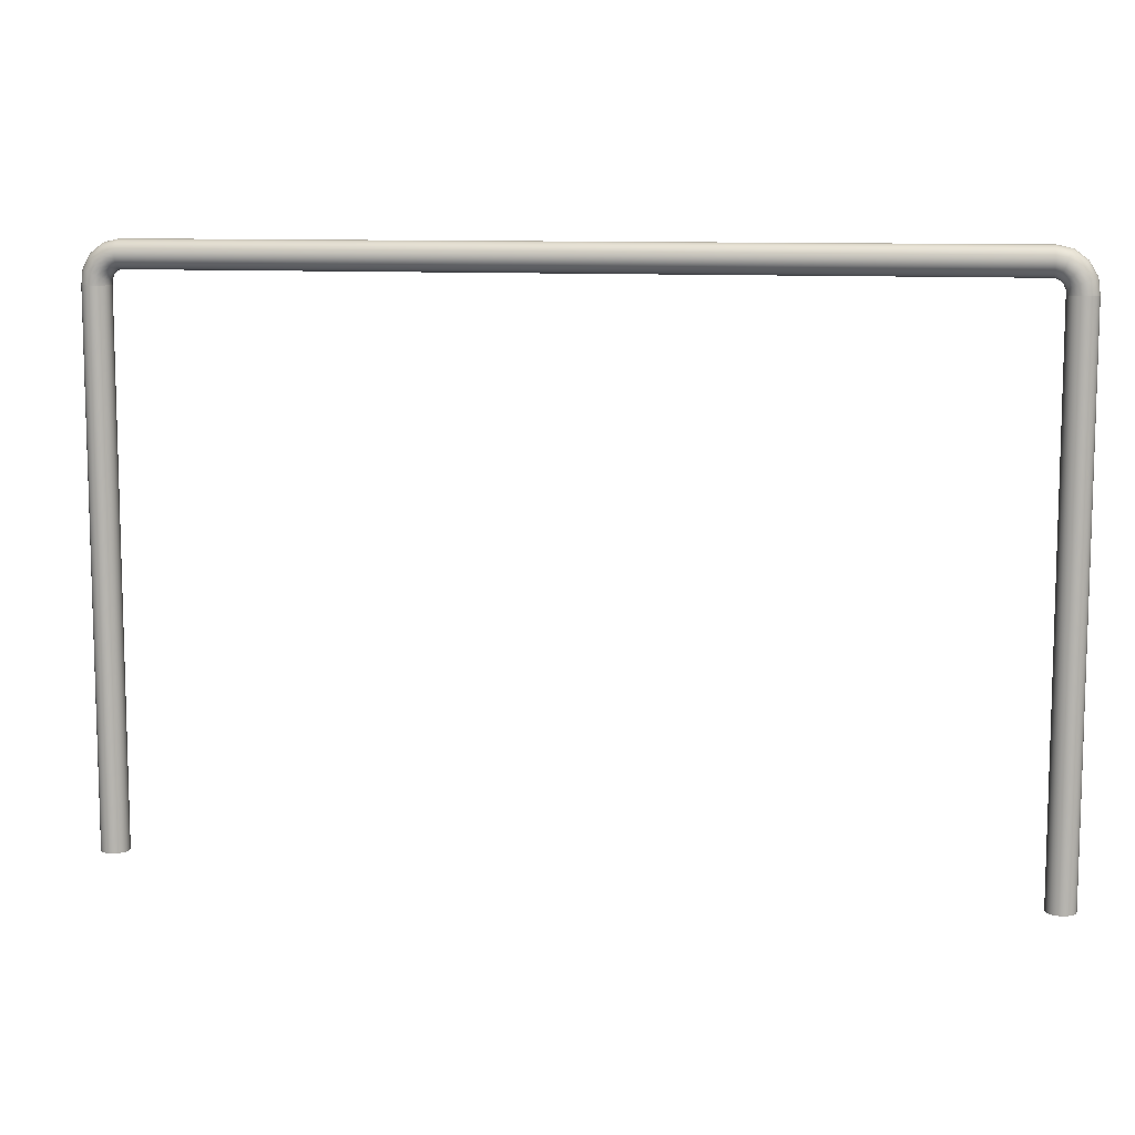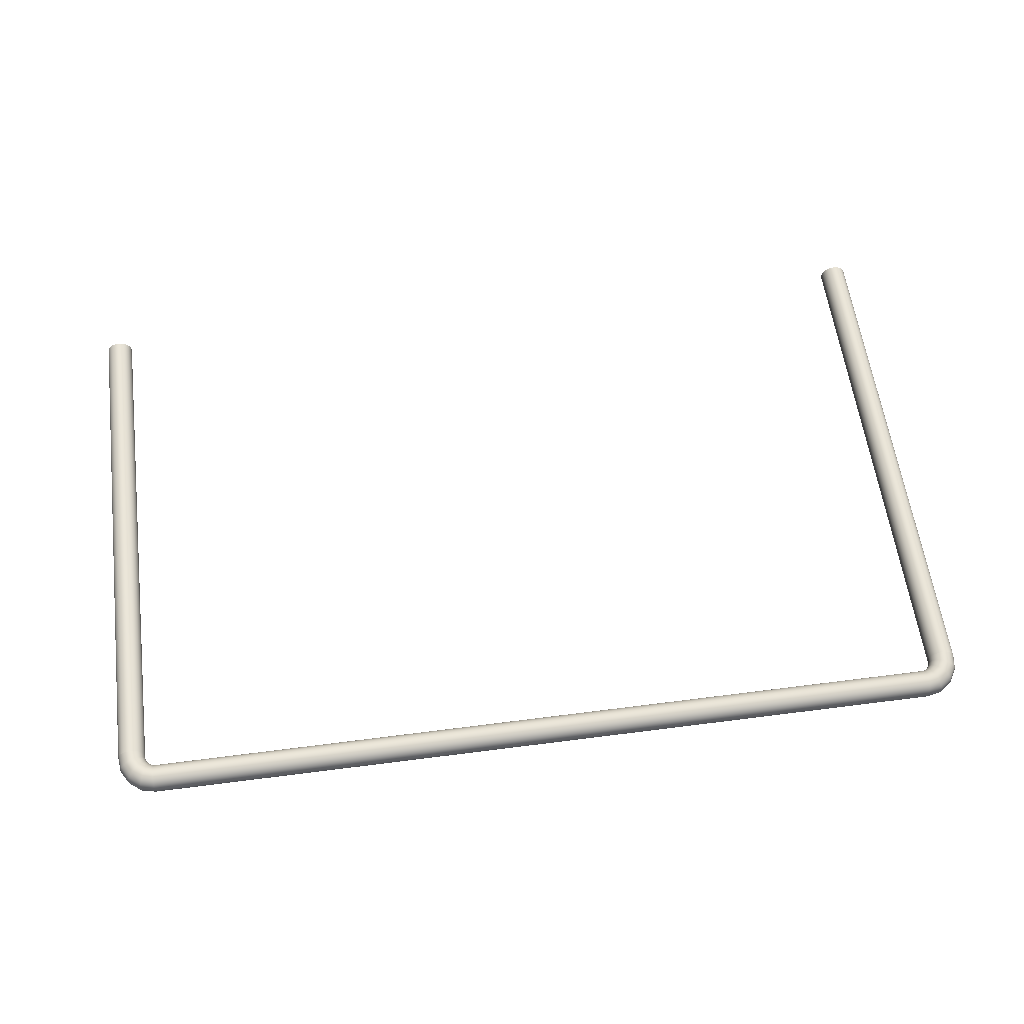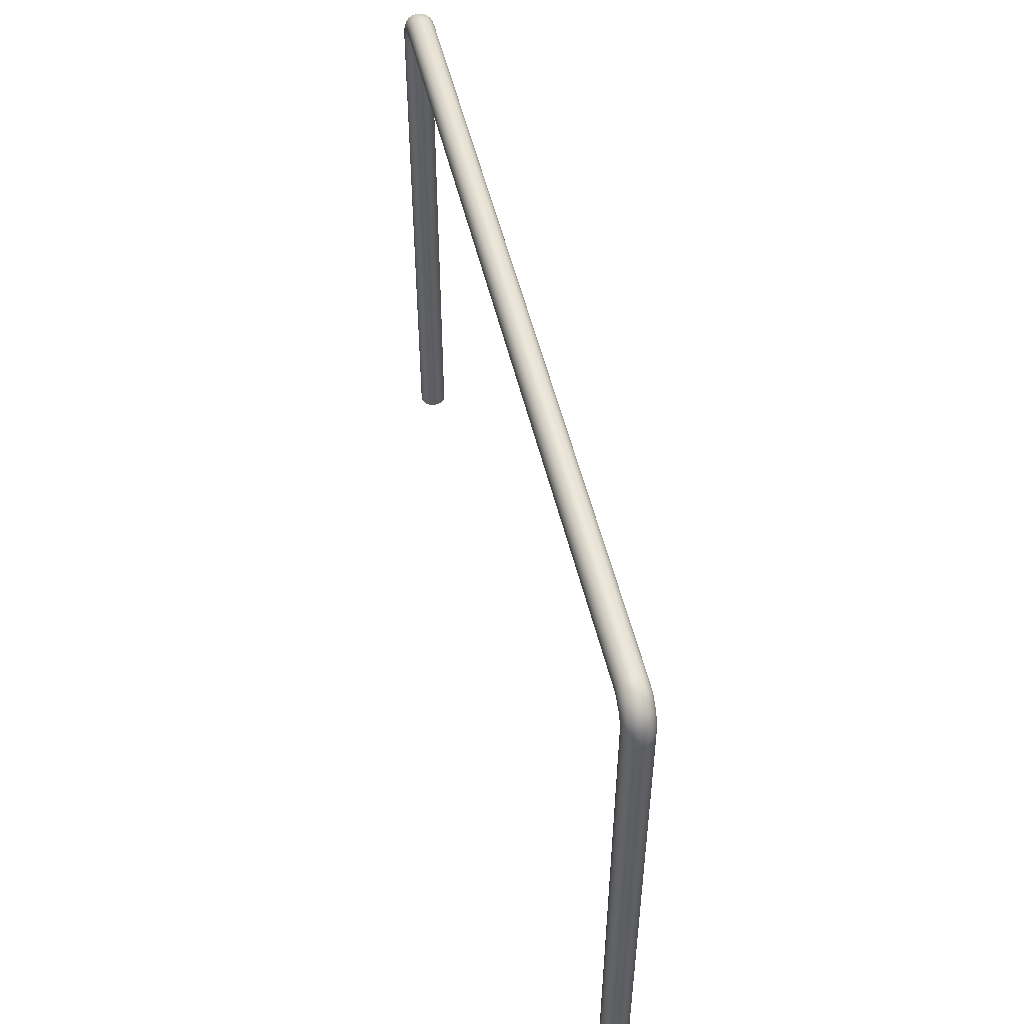
<metadata>
{"format":"obj","ext":"obj","renderer":"f3d","projection":"perspective","resolution":1024,"background":"white","views":[{"elev":9.6,"azim":12.4,"up":"+Y"},{"elev":59.3,"azim":172.4,"up":"+Z"},{"elev":49.7,"azim":-102.7,"up":"+Y"}]}
</metadata>
<code>
g Pipe
v 5.876 7.953 0.1965
v 0 7.953 0.1965
v 0 8.014 0.1869
v 5.877 8.014 0.1869
v 0 8.069 0.159
v 6.031 7.975 0.1918
v 6.007 7.917 0.2017
v 5.877 8.069 0.159
v 0 8.112 0.1155
v 6.052 8.027 0.1632
v 6.164 7.87 0.1919
v 6.12 7.826 0.2017
v 5.877 8.112 0.1155
v 0 8.14 0.06073
v 6.069 8.068 0.1186
v 6.204 7.91 0.1632
v 6.248 7.722 0.1919
v 6.191 7.698 0.2017
v 5.877 8.14 0.06073
v 0 8.15 2.321e-08
v 6.268 7.556 0.1894
v 6.207 7.556 0.1991
v 6.324 7.556 0.1611
v 6.3 7.744 0.1633
v 6.368 7.556 0.1171
v 6.341 7.762 0.1187
v 6.396 7.557 0.06162
v 6.236 7.942 0.1186
v 6.368 7.773 0.0625
v 6.406 7.557 0.0001097
v 6.256 7.962 0.06246
v 6.377 7.777 0.0002099
v 6.396 7.557 -0.0614
v 6.081 8.095 0.06238
v 6.263 7.969 0.0001644
v 6.368 7.773 -0.06209
v 6.368 7.557 -0.1169
v 6.084 8.104 8.956e-05
v 6.256 7.962 -0.06214
v 6.341 7.762 -0.1183
v 6.324 7.556 -0.1609
v 5.878 8.15 -4.829e-07
v 0 8.14 -0.06073
v 6.081 8.095 -0.06221
v 5.877 8.14 -0.06073
v 0 8.112 -0.1155
v 6.236 7.942 -0.1183
v 6.3 7.744 -0.1629
v 6.268 7.556 -0.1892
v 5.877 8.112 -0.1155
v 0 8.069 -0.159
v 6.07 8.068 -0.1184
v 6.204 7.91 -0.163
v 6.248 7.722 -0.1916
v 6.207 7.556 -0.199
v 5.877 8.069 -0.159
v 0 8.014 -0.1869
v 6.052 8.027 -0.163
v 6.191 7.698 -0.2015
v 6.145 7.555 -0.1893
v 6.164 7.87 -0.1916
v 5.877 8.014 -0.1869
v 0 7.953 -0.1965
v 6.031 7.975 -0.1917
v 6.133 7.674 -0.1916
v 6.09 7.555 -0.161
v 6.12 7.826 -0.2015
v 5.876 7.953 -0.1965
v 0 7.893 -0.1869
v 6.007 7.918 -0.2015
v 6.082 7.652 -0.163
v 6.046 7.555 -0.117
v 6.076 7.782 -0.1916
v 5.876 7.893 -0.1869
v 0 7.838 -0.159
v 5.983 7.86 -0.1917
v 6.04 7.634 -0.1184
v 6.017 7.555 -0.06148
v 6.037 7.742 -0.163
v 5.876 7.838 -0.159
v 0 7.794 -0.1155
v 5.961 7.808 -0.1631
v 6.014 7.623 -0.06224
v 6.008 7.555 2.666e-05
v 6.005 7.71 -0.1184
v 5.876 7.794 -0.1155
v 0 7.766 -0.06073
v 5.944 7.767 -0.1185
v 6.005 7.619 5.439e-05
v 6.017 7.555 0.06154
v 5.985 7.69 -0.06225
v 5.875 7.766 -0.06073
v 0 7.757 -1.867e-08
v 5.933 7.74 -0.06227
v 6.014 7.623 0.06236
v 6.046 7.555 0.117
v 5.978 7.683 4.402e-05
v 5.875 7.757 -5.248e-07
v 0 7.766 0.06073
v 5.929 7.731 2.377e-05
v 6.04 7.634 0.1186
v 6.09 7.555 0.1611
v 5.985 7.69 0.06234
v 5.875 7.766 0.06073
v 0 7.794 0.1155
v 5.933 7.74 0.06232
v 6.082 7.652 0.1632
v 6.145 7.555 0.1894
v 6.005 7.71 0.1186
v 5.876 7.794 0.1155
v 0 7.838 0.159
v 5.944 7.767 0.1185
v 6.133 7.674 0.1918
v 6.207 7.556 0.1991
v 6.037 7.742 0.1632
v 6.191 7.698 0.2017
v 6.076 7.782 0.1918
v 6.12 7.826 0.2017
v 5.961 7.808 0.1631
v 5.876 7.838 0.159
v 0 7.893 0.1869
v 5.983 7.86 0.1918
v 6.007 7.917 0.2017
v 5.876 7.893 0.1869
v 0 7.953 0.1965
v 5.876 7.953 0.1965
v -5.876 7.953 0.1965
v 0 8.014 0.1869
v 0 7.953 0.1965
v -5.877 8.014 0.1869
v 0 8.069 0.159
v -6.031 7.975 0.1918
v -6.007 7.917 0.2017
v -5.877 8.069 0.159
v 0 8.112 0.1155
v -6.164 7.87 0.1919
v -6.12 7.826 0.2017
v -6.052 8.027 0.1632
v -5.877 8.112 0.1155
v 0 8.14 0.06073
v -6.248 7.722 0.1919
v -6.191 7.698 0.2017
v -6.204 7.91 0.1632
v -6.069 8.068 0.1186
v -5.877 8.14 0.06073
v 0 8.15 2.321e-08
v -6.268 7.556 0.1894
v -6.207 7.556 0.1991
v -6.324 7.556 0.1611
v -6.3 7.744 0.1633
v -6.368 7.556 0.1171
v -6.341 7.762 0.1187
v -6.396 7.557 0.06162
v -6.236 7.942 0.1186
v -6.368 7.773 0.0625
v -6.406 7.557 0.0001097
v -6.256 7.962 0.06246
v -6.377 7.777 0.0002099
v -6.396 7.557 -0.0614
v -6.081 8.095 0.06238
v -6.263 7.969 0.0001644
v -6.368 7.773 -0.06209
v -6.368 7.557 -0.1169
v -6.084 8.104 8.956e-05
v -6.256 7.962 -0.06214
v -6.341 7.762 -0.1183
v -6.324 7.556 -0.1609
v -5.878 8.15 -4.829e-07
v 0 8.14 -0.06073
v -6.081 8.095 -0.06221
v -5.877 8.14 -0.06073
v 0 8.112 -0.1155
v -6.236 7.942 -0.1183
v -6.3 7.744 -0.1629
v -6.268 7.556 -0.1892
v -5.877 8.112 -0.1155
v 0 8.069 -0.159
v -6.07 8.068 -0.1184
v -6.204 7.91 -0.163
v -6.248 7.722 -0.1916
v -6.207 7.556 -0.199
v -5.877 8.069 -0.159
v 0 8.014 -0.1869
v -6.052 8.027 -0.163
v -6.191 7.698 -0.2015
v -6.145 7.555 -0.1893
v -6.164 7.87 -0.1916
v -5.877 8.014 -0.1869
v 0 7.953 -0.1965
v -6.031 7.975 -0.1917
v -6.133 7.674 -0.1916
v -6.09 7.555 -0.161
v -6.12 7.826 -0.2015
v -5.876 7.953 -0.1965
v 0 7.893 -0.1869
v -6.007 7.918 -0.2015
v -6.082 7.652 -0.163
v -6.046 7.555 -0.117
v -6.076 7.782 -0.1916
v -5.876 7.893 -0.1869
v 0 7.838 -0.159
v -5.983 7.86 -0.1917
v -6.04 7.634 -0.1184
v -6.017 7.555 -0.06148
v -6.037 7.742 -0.163
v -5.876 7.838 -0.159
v 0 7.794 -0.1155
v -5.961 7.808 -0.1631
v -6.014 7.623 -0.06224
v -6.008 7.555 2.666e-05
v -6.005 7.71 -0.1184
v -5.876 7.794 -0.1155
v 0 7.766 -0.06073
v -5.944 7.767 -0.1185
v -6.005 7.619 5.439e-05
v -6.017 7.555 0.06154
v -5.985 7.69 -0.06225
v -5.875 7.766 -0.06073
v 0 7.757 -1.867e-08
v -5.933 7.74 -0.06227
v -6.014 7.623 0.06236
v -6.046 7.555 0.117
v -5.978 7.683 4.402e-05
v -5.875 7.757 -5.248e-07
v 0 7.766 0.06073
v -5.929 7.731 2.377e-05
v -6.04 7.634 0.1186
v -6.09 7.555 0.1611
v -5.985 7.69 0.06234
v -5.875 7.766 0.06073
v 0 7.794 0.1155
v -5.933 7.74 0.06232
v -6.082 7.652 0.1632
v -6.145 7.555 0.1894
v -6.005 7.71 0.1186
v -5.876 7.794 0.1155
v 0 7.838 0.159
v -5.944 7.767 0.1185
v -6.133 7.674 0.1918
v -6.207 7.556 0.1991
v -6.191 7.698 0.2017
v -6.037 7.742 0.1632
v -6.076 7.782 0.1918
v -6.12 7.826 0.2017
v -5.961 7.808 0.1631
v -5.876 7.838 0.159
v 0 7.893 0.1869
v -5.983 7.86 0.1918
v -6.007 7.917 0.2017
v -5.876 7.893 0.1869
v 0 7.953 0.1965
v -5.876 7.953 0.1965
v -6.207 7.556 0.1991
v -6.206 0.02536 0.1965
v -6.267 0.02536 0.1869
v -6.268 7.556 0.1894
v -6.322 0.02536 0.159
v -6.324 7.556 0.1611
v -6.365 0.02536 0.1155
v -6.368 7.556 0.1171
v -6.393 0.02536 0.06073
v -6.396 7.557 0.06162
v -6.403 0.02536 -6.403e-09
v -6.406 7.557 0.0001097
v -6.393 0.02536 -0.06073
v -6.396 7.557 -0.0614
v -6.365 0.02536 -0.1155
v -6.368 7.557 -0.1169
v -6.322 0.02536 -0.159
v -6.324 7.556 -0.1609
v -6.267 0.02536 -0.1869
v -6.268 7.556 -0.1892
v -6.206 0.02536 -0.1965
v -6.207 7.556 -0.199
v -6.145 0.02536 -0.1869
v -6.145 7.555 -0.1893
v -6.091 0.02536 -0.159
v -6.09 7.555 -0.161
v -6.047 0.02536 -0.1155
v -6.046 7.555 -0.117
v -6.019 0.02536 -0.06073
v -6.017 7.555 -0.06148
v -6.01 0.02536 4.531e-09
v -6.008 7.555 2.666e-05
v -6.019 0.02536 0.06073
v -6.017 7.555 0.06154
v -6.047 0.02536 0.1155
v -6.046 7.555 0.117
v -6.091 0.02536 0.159
v -6.09 7.555 0.1611
v -6.145 0.02536 0.1869
v -6.145 7.555 0.1894
v -6.206 0.02536 0.1965
v -6.207 7.556 0.1991
v -6.145 0.02536 -0.1869
v -6.206 0.02536 -0.1965
v -6.267 0.02536 -0.1869
v -6.091 0.02536 -0.159
v -6.322 0.02536 -0.159
v -6.365 0.02536 -0.1155
v -6.047 0.02536 -0.1155
v -6.019 0.02536 -0.06073
v -6.393 0.02536 -0.06073
v -6.01 0.02536 4.531e-09
v -6.403 0.02536 -6.403e-09
v -6.393 0.02536 0.06073
v -6.019 0.02536 0.06073
v -6.365 0.02536 0.1155
v -6.047 0.02536 0.1155
v -6.091 0.02536 0.159
v -6.322 0.02536 0.159
v -6.145 0.02536 0.1869
v -6.267 0.02536 0.1869
v -6.206 0.02536 0.1965
v -6.268 7.556 -0.1892
v -6.207 7.556 -0.199
v -6.145 7.555 -0.1893
v -6.09 7.555 -0.161
v -6.324 7.556 -0.1609
v -6.046 7.555 -0.117
v -6.368 7.557 -0.1169
v -6.017 7.555 -0.06148
v -6.396 7.557 -0.0614
v -6.008 7.555 2.666e-05
v -6.406 7.557 0.0001097
v -6.017 7.555 0.06154
v -6.396 7.557 0.06162
v -6.046 7.555 0.117
v -6.368 7.556 0.1171
v -6.09 7.555 0.1611
v -6.324 7.556 0.1611
v -6.145 7.555 0.1894
v -6.268 7.556 0.1894
v -6.207 7.556 0.1991
v 6.267 0.02536 0.1869
v 6.206 0.02536 0.1965
v 6.268 7.556 0.1894
v 6.322 0.02536 0.159
v 6.324 7.556 0.1611
v 6.365 0.02536 0.1155
v 6.368 7.556 0.1171
v 6.393 0.02536 0.06073
v 6.396 7.557 0.06162
v 6.403 0.02536 -6.403e-09
v 6.406 7.557 0.0001097
v 6.393 0.02536 -0.06073
v 6.396 7.557 -0.0614
v 6.365 0.02536 -0.1155
v 6.368 7.557 -0.1169
v 6.322 0.02536 -0.159
v 6.324 7.556 -0.1609
v 6.267 0.02536 -0.1869
v 6.268 7.556 -0.1892
v 6.206 0.02536 -0.1965
v 6.207 7.556 -0.199
v 6.145 0.02536 -0.1869
v 6.145 7.555 -0.1893
v 6.091 0.02536 -0.159
v 6.09 7.555 -0.161
v 6.047 0.02536 -0.1155
v 6.046 7.555 -0.117
v 6.019 0.02536 -0.06073
v 6.017 7.555 -0.06148
v 6.01 0.02536 4.531e-09
v 6.008 7.555 2.666e-05
v 6.019 0.02536 0.06073
v 6.017 7.555 0.06154
v 6.047 0.02536 0.1155
v 6.046 7.555 0.117
v 6.091 0.02536 0.159
v 6.09 7.555 0.1611
v 6.145 0.02536 0.1869
v 6.145 7.555 0.1894
v 6.206 0.02536 0.1965
v 6.267 0.02536 -0.1869
v 6.206 0.02536 -0.1965
v 6.145 0.02536 -0.1869
v 6.322 0.02536 -0.159
v 6.091 0.02536 -0.159
v 6.365 0.02536 -0.1155
v 6.047 0.02536 -0.1155
v 6.393 0.02536 -0.06073
v 6.019 0.02536 -0.06073
v 6.403 0.02536 -6.403e-09
v 6.01 0.02536 4.531e-09
v 6.393 0.02536 0.06073
v 6.019 0.02536 0.06073
v 6.365 0.02536 0.1155
v 6.047 0.02536 0.1155
v 6.091 0.02536 0.159
v 6.322 0.02536 0.159
v 6.267 0.02536 0.1869
v 6.145 0.02536 0.1869
v 6.206 0.02536 0.1965
v 6.145 7.555 -0.1893
v 6.207 7.556 -0.199
v 6.268 7.556 -0.1892
v 6.09 7.555 -0.161
v 6.324 7.556 -0.1609
v 6.046 7.555 -0.117
v 6.368 7.557 -0.1169
v 6.017 7.555 -0.06148
v 6.396 7.557 -0.0614
v 6.008 7.555 2.666e-05
v 6.406 7.557 0.0001097
v 6.017 7.555 0.06154
v 6.396 7.557 0.06162
v 6.046 7.555 0.117
v 6.368 7.556 0.1171
v 6.09 7.555 0.1611
v 6.324 7.556 0.1611
v 6.145 7.555 0.1894
v 6.268 7.556 0.1894
v 6.207 7.556 0.1991
g Pipe_0
f 3 2 1
f 4 3 1
f 5 3 4
f 6 4 1
f 7 6 1
f 8 5 4
f 9 5 8
f 6 10 4
f 10 8 4
f 11 6 7
f 12 11 7
f 13 9 8
f 14 9 13
f 10 15 8
f 15 13 8
f 16 10 6
f 11 16 6
f 17 11 12
f 18 17 12
f 19 14 13
f 20 14 19
f 21 17 18
f 22 21 18
f 21 23 17
f 17 24 11
f 23 24 17
f 24 16 11
f 23 25 24
f 25 26 24
f 24 26 16
f 25 27 26
f 26 28 16
f 16 28 10
f 28 15 10
f 27 29 26
f 26 29 28
f 27 30 29
f 28 31 15
f 29 31 28
f 30 32 29
f 29 32 31
f 30 33 32
f 31 34 15
f 15 34 13
f 34 19 13
f 32 35 31
f 31 35 34
f 33 36 32
f 32 36 35
f 33 37 36
f 34 38 19
f 35 38 34
f 36 39 35
f 35 39 38
f 37 40 36
f 36 40 39
f 37 41 40
f 38 42 19
f 42 20 19
f 43 20 42
f 39 44 38
f 38 44 42
f 45 43 42
f 44 45 42
f 46 43 45
f 40 47 39
f 39 47 44
f 41 48 40
f 40 48 47
f 41 49 48
f 50 46 45
f 51 46 50
f 44 52 45
f 47 52 44
f 52 50 45
f 48 53 47
f 47 53 52
f 49 54 48
f 48 54 53
f 49 55 54
f 56 51 50
f 57 51 56
f 52 58 50
f 53 58 52
f 58 56 50
f 55 59 54
f 55 60 59
f 54 61 53
f 53 61 58
f 54 59 61
f 62 57 56
f 63 57 62
f 58 64 56
f 61 64 58
f 64 62 56
f 60 65 59
f 60 66 65
f 59 67 61
f 61 67 64
f 59 65 67
f 68 63 62
f 69 63 68
f 64 70 62
f 67 70 64
f 70 68 62
f 66 71 65
f 66 72 71
f 65 73 67
f 67 73 70
f 65 71 73
f 74 69 68
f 75 69 74
f 70 76 68
f 73 76 70
f 76 74 68
f 72 77 71
f 72 78 77
f 71 79 73
f 73 79 76
f 71 77 79
f 80 75 74
f 81 75 80
f 76 82 74
f 79 82 76
f 82 80 74
f 78 83 77
f 78 84 83
f 77 85 79
f 79 85 82
f 77 83 85
f 86 81 80
f 87 81 86
f 82 88 80
f 85 88 82
f 88 86 80
f 84 89 83
f 84 90 89
f 83 91 85
f 85 91 88
f 83 89 91
f 92 87 86
f 93 87 92
f 88 94 86
f 91 94 88
f 94 92 86
f 90 95 89
f 90 96 95
f 89 97 91
f 91 97 94
f 89 95 97
f 98 93 92
f 99 93 98
f 94 100 92
f 97 100 94
f 100 98 92
f 96 101 95
f 96 102 101
f 95 103 97
f 97 103 100
f 95 101 103
f 104 99 98
f 105 99 104
f 100 106 98
f 103 106 100
f 106 104 98
f 102 107 101
f 102 108 107
f 101 109 103
f 103 109 106
f 101 107 109
f 110 105 104
f 111 105 110
f 106 112 104
f 109 112 106
f 112 110 104
f 108 113 107
f 108 114 113
f 107 115 109
f 109 115 112
f 107 113 115
f 114 116 113
f 113 116 117
f 113 117 115
f 116 118 117
f 115 119 112
f 112 119 110
f 115 117 119
f 120 111 110
f 119 120 110
f 121 111 120
f 117 118 122
f 117 122 119
f 119 122 120
f 118 123 122
f 124 121 120
f 122 124 120
f 122 123 124
f 125 121 124
f 123 126 124
f 126 125 124
f 129 128 127
f 128 130 127
f 128 131 130
f 130 132 127
f 132 133 127
f 131 134 130
f 131 135 134
f 132 136 133
f 136 137 133
f 138 132 130
f 134 138 130
f 135 139 134
f 135 140 139
f 136 141 137
f 141 142 137
f 143 136 132
f 138 143 132
f 144 138 134
f 139 144 134
f 140 145 139
f 140 146 145
f 141 147 142
f 147 148 142
f 149 147 141
f 150 141 136
f 150 149 141
f 143 150 136
f 151 149 150
f 152 151 150
f 152 150 143
f 153 151 152
f 154 152 143
f 154 143 138
f 144 154 138
f 155 153 152
f 155 152 154
f 156 153 155
f 157 154 144
f 157 155 154
f 158 156 155
f 158 155 157
f 159 156 158
f 160 157 144
f 160 144 139
f 145 160 139
f 161 158 157
f 161 157 160
f 162 159 158
f 162 158 161
f 163 159 162
f 164 160 145
f 164 161 160
f 165 162 161
f 165 161 164
f 166 163 162
f 166 162 165
f 167 163 166
f 168 164 145
f 146 168 145
f 146 169 168
f 170 165 164
f 170 164 168
f 169 171 168
f 171 170 168
f 169 172 171
f 173 166 165
f 173 165 170
f 174 167 166
f 174 166 173
f 175 167 174
f 172 176 171
f 172 177 176
f 178 170 171
f 178 173 170
f 176 178 171
f 179 174 173
f 179 173 178
f 180 175 174
f 180 174 179
f 181 175 180
f 177 182 176
f 177 183 182
f 184 178 176
f 184 179 178
f 182 184 176
f 185 181 180
f 186 181 185
f 187 180 179
f 187 179 184
f 185 180 187
f 183 188 182
f 183 189 188
f 190 184 182
f 190 187 184
f 188 190 182
f 191 186 185
f 192 186 191
f 193 185 187
f 193 187 190
f 191 185 193
f 189 194 188
f 189 195 194
f 196 190 188
f 196 193 190
f 194 196 188
f 197 192 191
f 198 192 197
f 199 191 193
f 199 193 196
f 197 191 199
f 195 200 194
f 195 201 200
f 202 196 194
f 202 199 196
f 200 202 194
f 203 198 197
f 204 198 203
f 205 197 199
f 205 199 202
f 203 197 205
f 201 206 200
f 201 207 206
f 208 202 200
f 208 205 202
f 206 208 200
f 209 204 203
f 210 204 209
f 211 203 205
f 211 205 208
f 209 203 211
f 207 212 206
f 207 213 212
f 214 208 206
f 214 211 208
f 212 214 206
f 215 210 209
f 216 210 215
f 217 209 211
f 217 211 214
f 215 209 217
f 213 218 212
f 213 219 218
f 220 214 212
f 220 217 214
f 218 220 212
f 221 216 215
f 222 216 221
f 223 215 217
f 223 217 220
f 221 215 223
f 219 224 218
f 219 225 224
f 226 220 218
f 226 223 220
f 224 226 218
f 227 222 221
f 228 222 227
f 229 221 223
f 229 223 226
f 227 221 229
f 225 230 224
f 225 231 230
f 232 226 224
f 232 229 226
f 230 232 224
f 233 228 227
f 234 228 233
f 235 227 229
f 235 229 232
f 233 227 235
f 231 236 230
f 231 237 236
f 238 232 230
f 238 235 232
f 236 238 230
f 239 234 233
f 240 234 239
f 241 240 239
f 242 233 235
f 242 235 238
f 239 233 242
f 241 239 243
f 243 239 242
f 244 241 243
f 245 242 238
f 245 238 236
f 243 242 245
f 237 246 236
f 246 245 236
f 237 247 246
f 244 243 248
f 248 243 245
f 248 245 246
f 249 244 248
f 247 250 246
f 250 248 246
f 249 248 250
f 247 251 250
f 252 249 250
f 251 252 250
f 255 254 253
f 256 255 253
f 257 255 256
f 258 257 256
f 259 257 258
f 260 259 258
f 261 259 260
f 262 261 260
f 263 261 262
f 264 263 262
f 265 263 264
f 266 265 264
f 267 265 266
f 268 267 266
f 269 267 268
f 270 269 268
f 271 269 270
f 272 271 270
f 273 271 272
f 274 273 272
f 275 273 274
f 276 275 274
f 277 275 276
f 278 277 276
f 279 277 278
f 280 279 278
f 281 279 280
f 282 281 280
f 283 281 282
f 284 283 282
f 285 283 284
f 286 285 284
f 287 285 286
f 288 287 286
f 289 287 288
f 290 289 288
f 291 289 290
f 292 291 290
f 293 291 292
f 294 293 292
f 297 296 295
f 295 298 297
f 298 299 297
f 298 300 299
f 298 301 300
f 301 302 300
f 302 303 300
f 302 304 303
f 304 305 303
f 304 306 305
f 304 307 306
f 307 308 306
f 307 309 308
f 309 310 308
f 310 311 308
f 310 312 311
f 312 313 311
f 312 314 313
f 317 316 315
f 315 318 317
f 315 319 318
f 319 320 318
f 319 321 320
f 321 322 320
f 321 323 322
f 323 324 322
f 323 325 324
f 325 326 324
f 325 327 326
f 327 328 326
f 327 329 328
f 329 330 328
f 329 331 330
f 331 332 330
f 331 333 332
f 333 334 332
f 336 335 22
f 335 337 22
f 335 338 337
f 338 339 337
f 338 340 339
f 340 341 339
f 340 342 341
f 342 343 341
f 342 344 343
f 344 345 343
f 344 346 345
f 346 347 345
f 346 348 347
f 348 349 347
f 348 350 349
f 350 351 349
f 350 352 351
f 352 353 351
f 352 354 353
f 354 355 353
f 354 356 355
f 356 357 355
f 356 358 357
f 358 359 357
f 358 360 359
f 360 361 359
f 360 362 361
f 362 363 361
f 362 364 363
f 364 365 363
f 364 366 365
f 366 367 365
f 366 368 367
f 368 369 367
f 368 370 369
f 370 371 369
f 370 372 371
f 372 373 371
f 372 374 373
f 374 114 373
f 377 376 375
f 375 378 377
f 378 379 377
f 378 380 379
f 380 381 379
f 380 382 381
f 382 383 381
f 382 384 383
f 384 385 383
f 384 386 385
f 386 387 385
f 386 388 387
f 388 389 387
f 388 390 389
f 388 391 390
f 391 392 390
f 392 393 390
f 392 394 393
f 397 396 395
f 395 398 397
f 398 399 397
f 398 400 399
f 400 401 399
f 400 402 401
f 402 403 401
f 402 404 403
f 404 405 403
f 404 406 405
f 406 407 405
f 406 408 407
f 408 409 407
f 408 410 409
f 410 411 409
f 410 412 411
f 412 413 411
f 412 414 413

</code>
